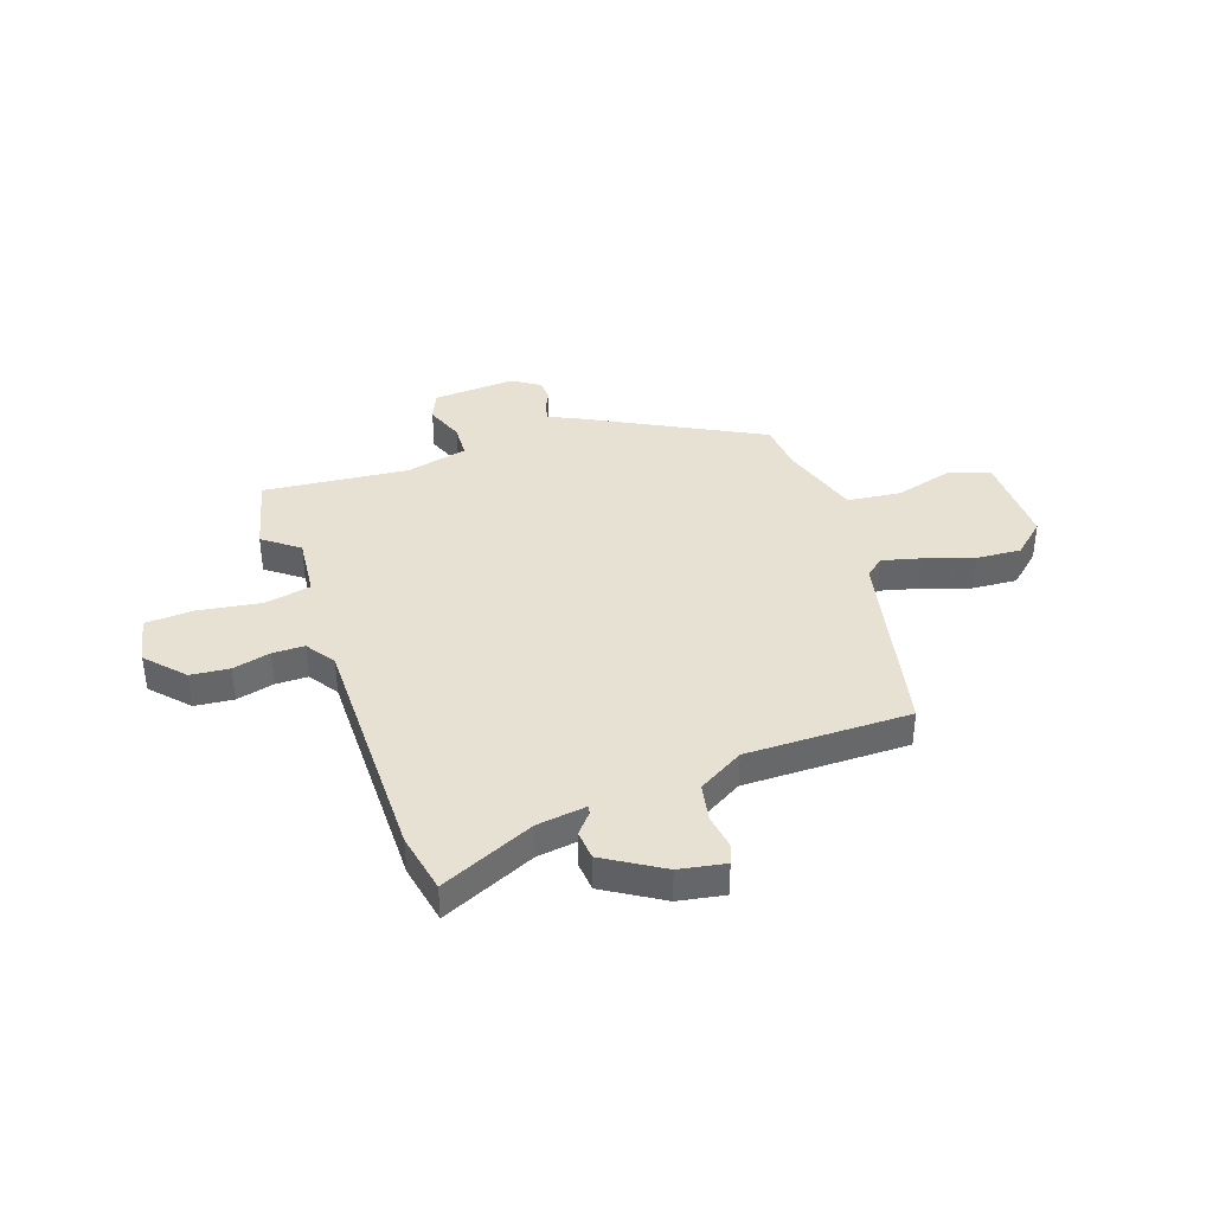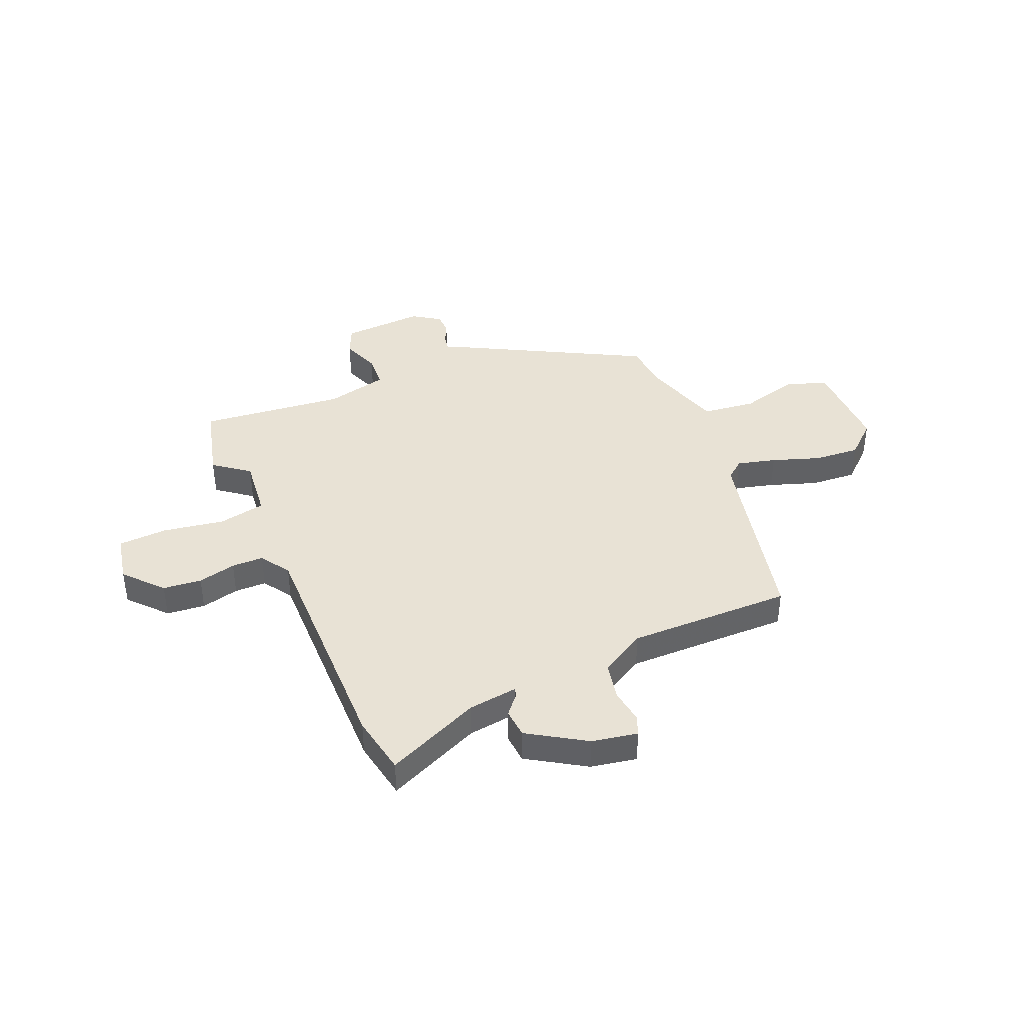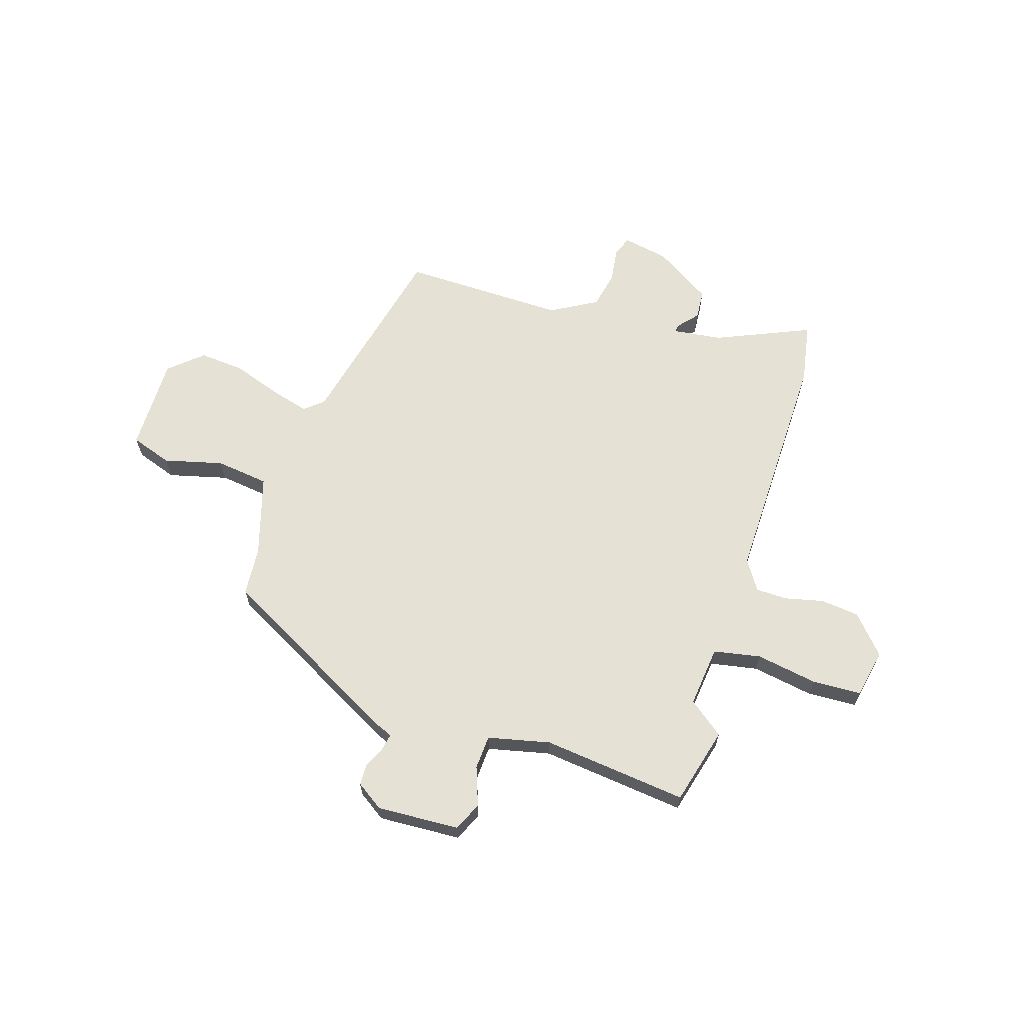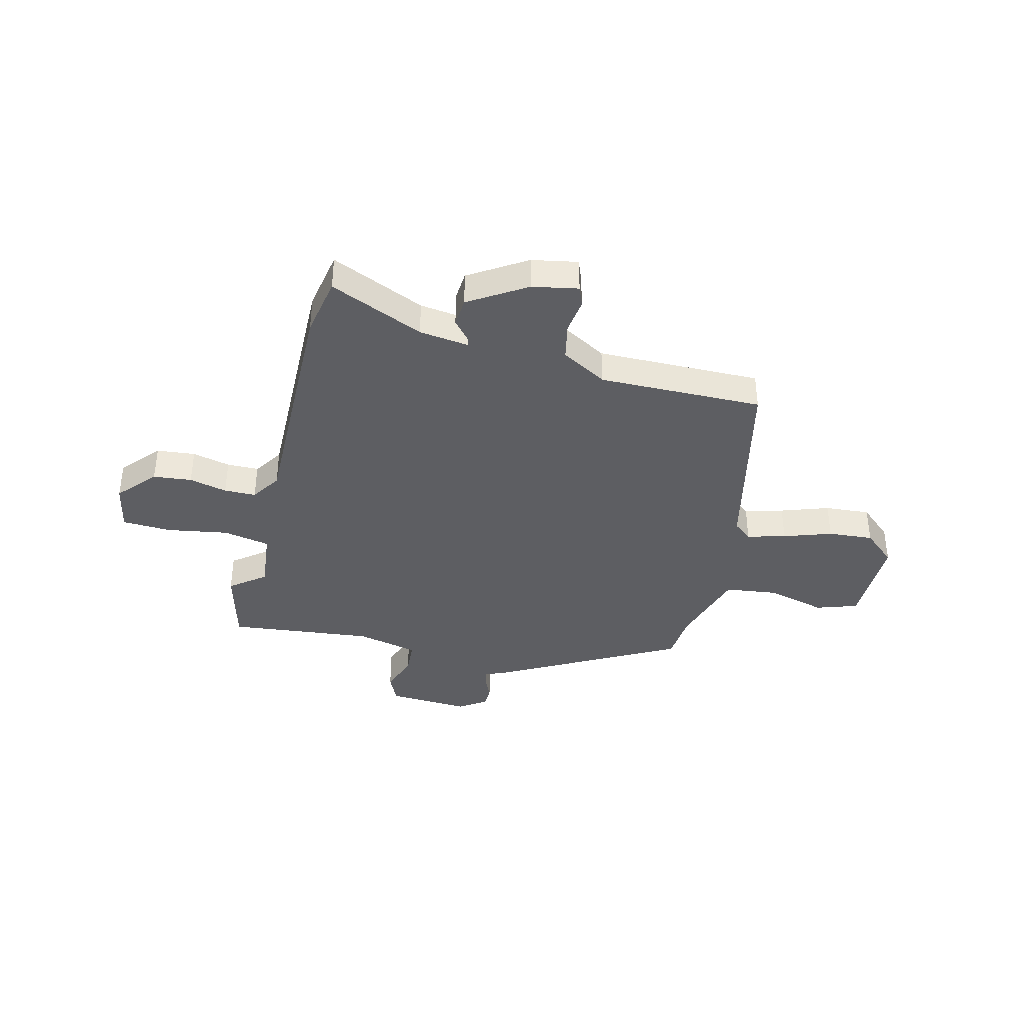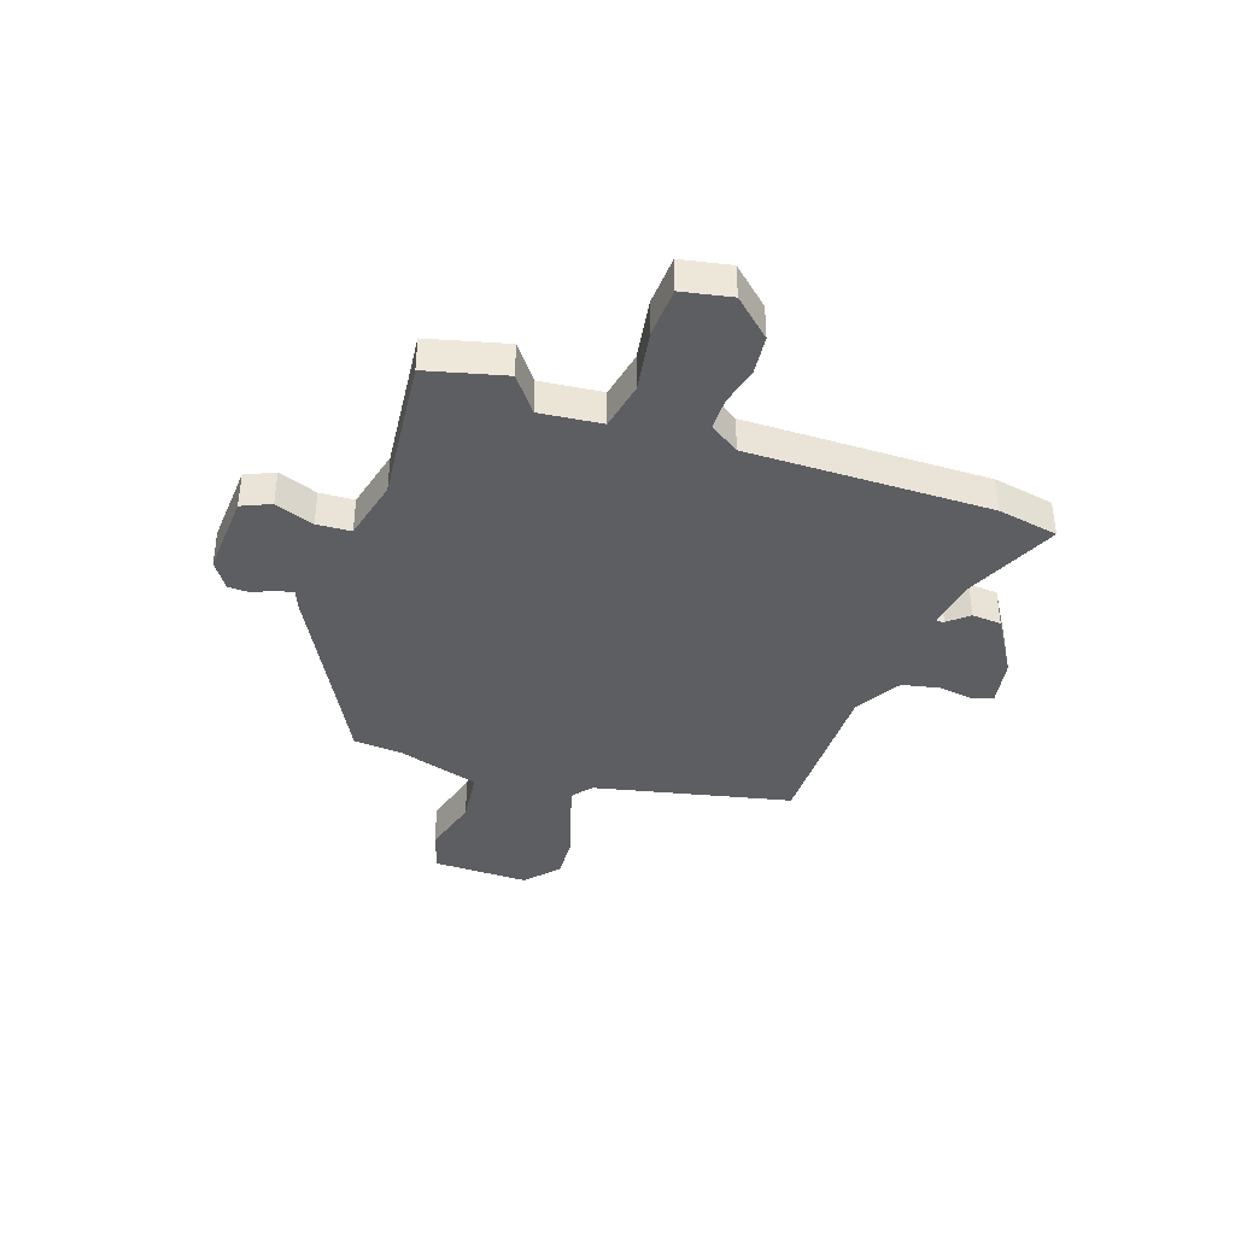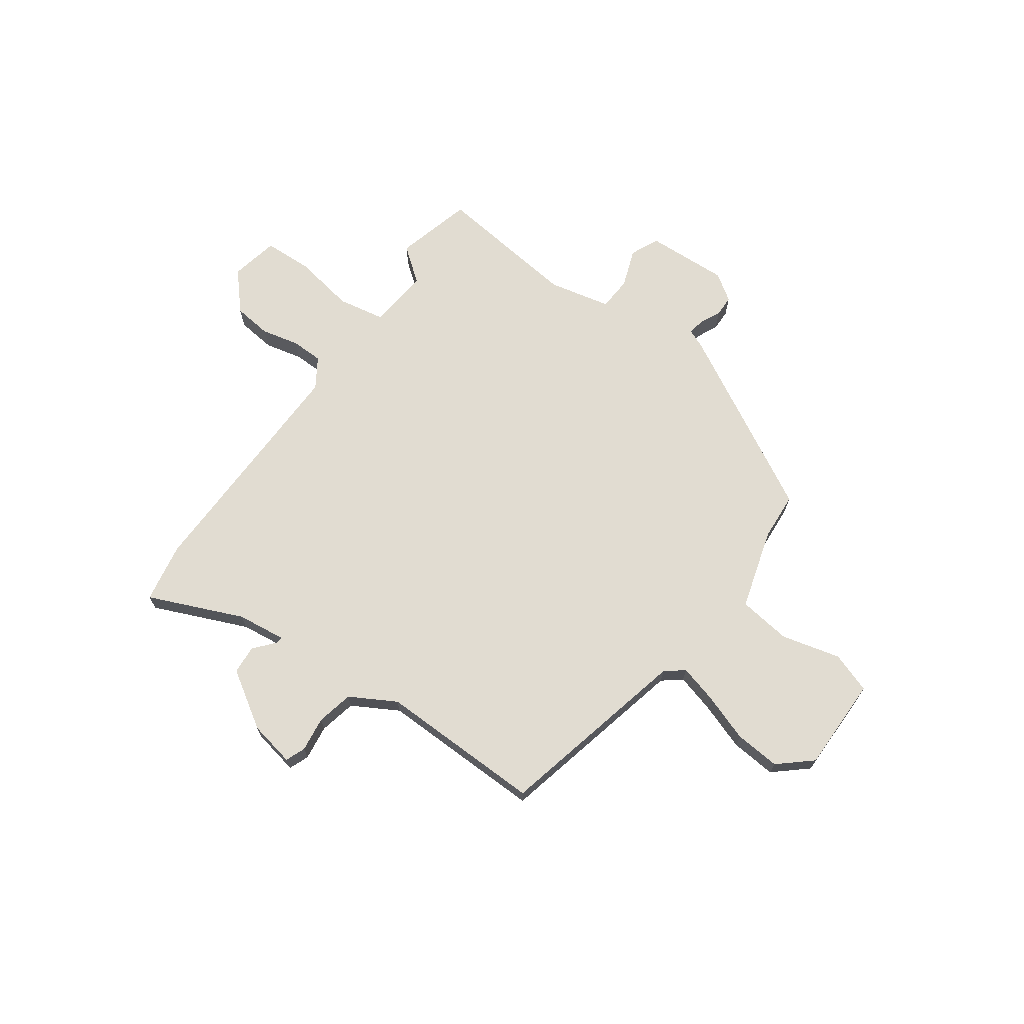
<metadata>
{"format":"obj","ext":"obj","renderer":"f3d","projection":"perspective","resolution":1024,"background":"white","views":[{"elev":38.7,"azim":160.2,"up":"+Y"},{"elev":40.8,"azim":156.7,"up":"+Y"},{"elev":64.8,"azim":17.5,"up":"+Y"},{"elev":-38.8,"azim":165.9,"up":"+Y"},{"elev":-39.0,"azim":70.6,"up":"+Y"},{"elev":69.3,"azim":-144.3,"up":"+Y"}]}
</metadata>
<code>
v 0.503 0.07 -0.486
v 0.482 0.07 -0.602
v 0.301 0.07 -0.524
v 0.206 0.07 -0.512
v 0.209 0.07 -0.527
v 0.242 0.07 -0.565
v 0.238 0.07 -0.621
v 0.129 0.07 -0.69
v 0.041 0.07 -0.707
v 0.026 0.07 -0.669
v 0.035 0.07 -0.602
v 0.02 0.07 -0.531
v -0.068 0.07 -0.481
v -0.383 0.07 -0.486
v -0.469 0.07 -0.114
v -0.505 0.07 -0.085
v -0.579 0.07 -0.105
v -0.671 0.07 -0.137
v -0.758 0.07 -0.144
v -0.821 0.07 -0.089
v -0.82 0.07 0.093
v -0.741 0.07 0.12
v -0.628 0.07 0.091
v -0.526 0.07 0.104
v -0.48 0.07 0.259
v -0.473 0.07 0.352
v -0.125 0.07 0.54
v -0.087 0.07 0.556
v -0.093 0.07 0.588
v -0.112 0.07 0.628
v -0.111 0.07 0.669
v -0.059 0.07 0.704
v 0.099 0.07 0.696
v 0.124 0.07 0.641
v 0.097 0.07 0.567
v 0.101 0.07 0.502
v 0.22 0.07 0.475
v 0.498 0.07 0.506
v 0.537 0.07 0.358
v 0.47 0.07 0.306
v 0.483 0.07 0.189
v 0.573 0.07 0.172
v 0.691 0.07 0.192
v 0.785 0.07 0.188
v 0.804 0.07 0.095
v 0.74 0.07 0.023
v 0.666 0.07 0.015
v 0.593 0.07 0.032
v 0.532 0.07 0.031
v 0.495 0.07 -0.026
v 0.503 0 -0.486
v 0.482 0 -0.602
v 0.301 0 -0.524
v 0.206 0 -0.512
v 0.209 0 -0.527
v 0.242 0 -0.565
v 0.238 0 -0.621
v 0.129 0 -0.69
v 0.041 0 -0.707
v 0.026 0 -0.669
v 0.035 0 -0.602
v 0.02 0 -0.531
v -0.068 0 -0.481
v -0.383 0 -0.486
v -0.469 0 -0.114
v -0.505 0 -0.085
v -0.579 0 -0.105
v -0.671 0 -0.137
v -0.758 0 -0.144
v -0.821 0 -0.089
v -0.82 0 0.093
v -0.741 0 0.12
v -0.628 0 0.091
v -0.526 0 0.104
v -0.48 0 0.259
v -0.473 0 0.352
v -0.125 0 0.54
v -0.087 0 0.556
v -0.093 0 0.588
v -0.112 0 0.628
v -0.111 0 0.669
v -0.059 0 0.704
v 0.099 0 0.696
v 0.124 0 0.641
v 0.097 0 0.567
v 0.101 0 0.502
v 0.22 0 0.475
v 0.498 0 0.506
v 0.537 0 0.358
v 0.47 0 0.306
v 0.483 0 0.189
v 0.573 0 0.172
v 0.691 0 0.192
v 0.785 0 0.188
v 0.804 0 0.095
v 0.74 0 0.023
v 0.666 0 0.015
v 0.593 0 0.032
v 0.532 0 0.031
v 0.495 0 -0.026
f 46 47 48
f 45 46 48
f 44 45 48
f 43 44 48
f 42 43 48
f 41 42 48 49
f 37 38 39 40
f 36 37 40 41
f 33 34 35
f 32 33 35
f 31 32 35
f 30 31 35
f 29 30 35
f 28 29 35 36
f 41 49 50
f 36 41 50
f 28 36 50
f 27 28 50
f 26 27 50
f 25 26 50
f 21 22 23
f 20 21 23
f 19 20 23
f 18 19 23
f 17 18 23
f 16 17 23 24
f 13 14 15
f 12 13 15
f 9 10 11
f 8 9 11
f 7 8 11
f 6 7 11
f 5 6 11
f 4 5 11 12
f 1 2 3
f 50 1 3
f 25 50 3
f 24 25 3
f 16 24 3
f 15 16 3
f 15 3 4
f 4 12 15
f 98 97 96
f 98 96 95
f 98 95 94
f 98 94 93
f 98 93 92
f 99 98 92 91
f 90 89 88 87
f 91 90 87 86
f 85 84 83
f 85 83 82
f 85 82 81
f 85 81 80
f 85 80 79
f 86 85 79 78
f 100 99 91
f 100 91 86
f 100 86 78
f 100 78 77
f 100 77 76
f 100 76 75
f 73 72 71
f 73 71 70
f 73 70 69
f 73 69 68
f 73 68 67
f 74 73 67 66
f 65 64 63
f 65 63 62
f 61 60 59
f 61 59 58
f 61 58 57
f 61 57 56
f 61 56 55
f 62 61 55 54
f 53 52 51
f 53 51 100
f 53 100 75
f 53 75 74
f 53 74 66
f 53 66 65
f 54 53 65
f 65 62 54
f 1 51 52 2
f 2 52 53 3
f 3 53 54 4
f 4 54 55 5
f 5 55 56 6
f 6 56 57 7
f 7 57 58 8
f 8 58 59 9
f 9 59 60 10
f 10 60 61 11
f 11 61 62 12
f 12 62 63 13
f 13 63 64 14
f 14 64 65 15
f 15 65 66 16
f 16 66 67 17
f 17 67 68 18
f 18 68 69 19
f 19 69 70 20
f 20 70 71 21
f 21 71 72 22
f 22 72 73 23
f 23 73 74 24
f 24 74 75 25
f 25 75 76 26
f 26 76 77 27
f 27 77 78 28
f 28 78 79 29
f 29 79 80 30
f 30 80 81 31
f 31 81 82 32
f 32 82 83 33
f 33 83 84 34
f 34 84 85 35
f 35 85 86 36
f 36 86 87 37
f 37 87 88 38
f 38 88 89 39
f 39 89 90 40
f 40 90 91 41
f 41 91 92 42
f 42 92 93 43
f 43 93 94 44
f 44 94 95 45
f 45 95 96 46
f 46 96 97 47
f 47 97 98 48
f 48 98 99 49
f 49 99 100 50
f 50 100 51 1

</code>
